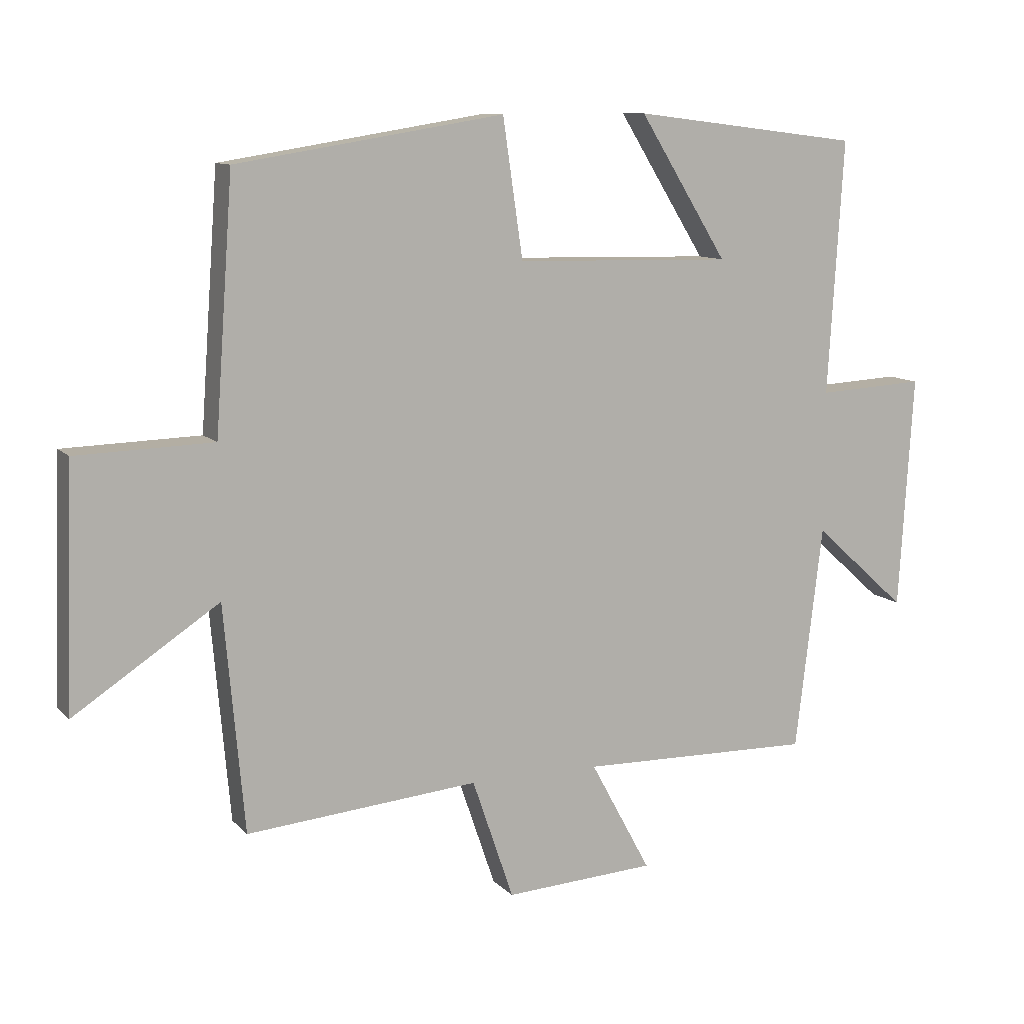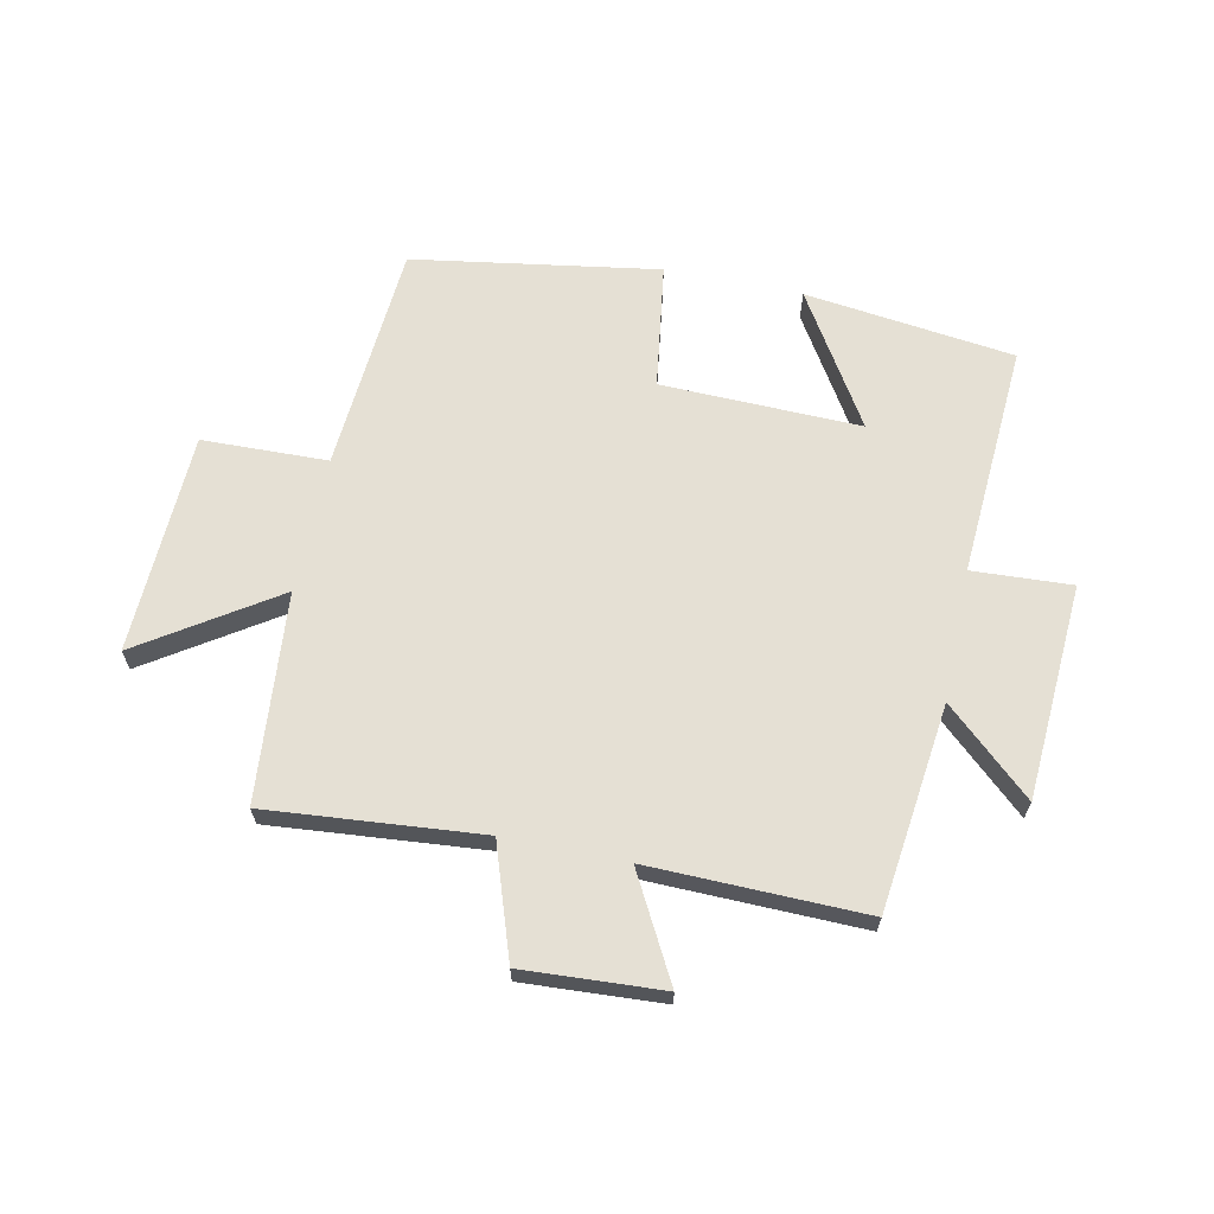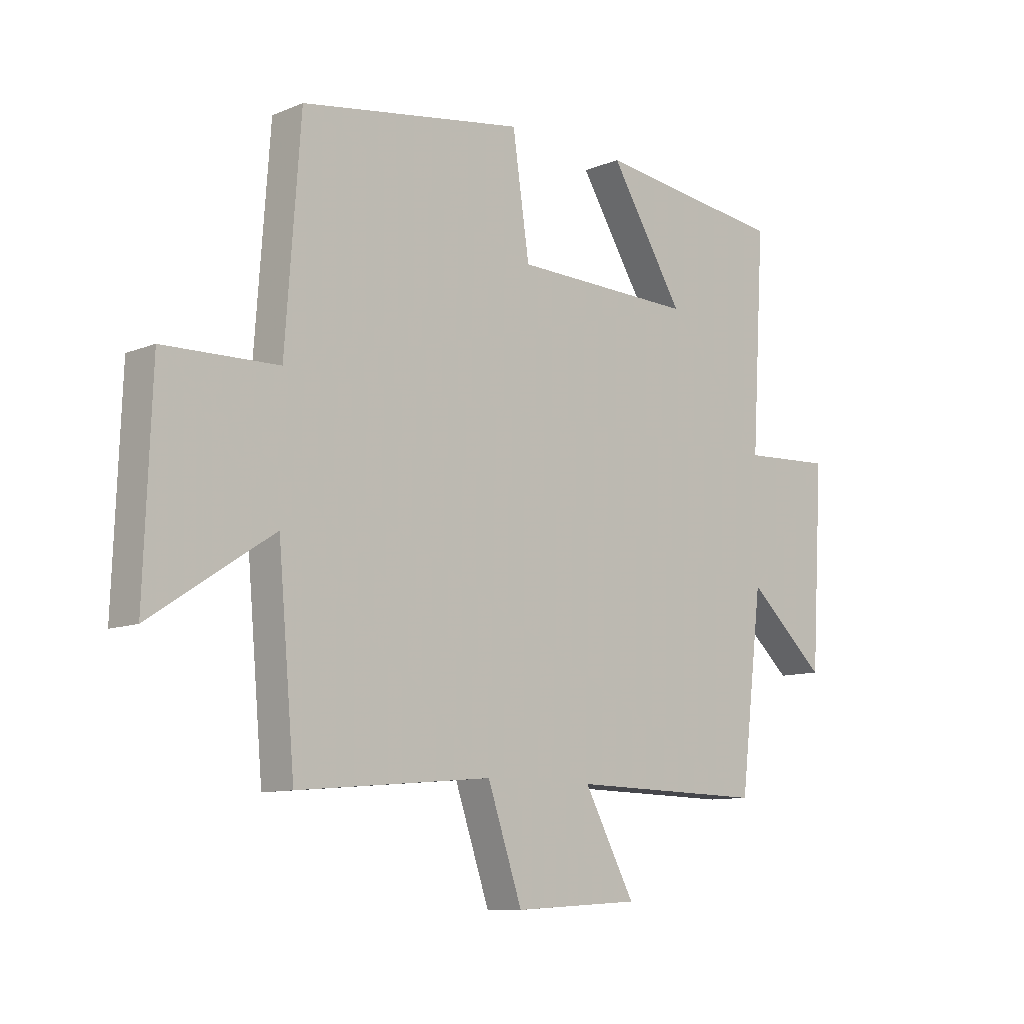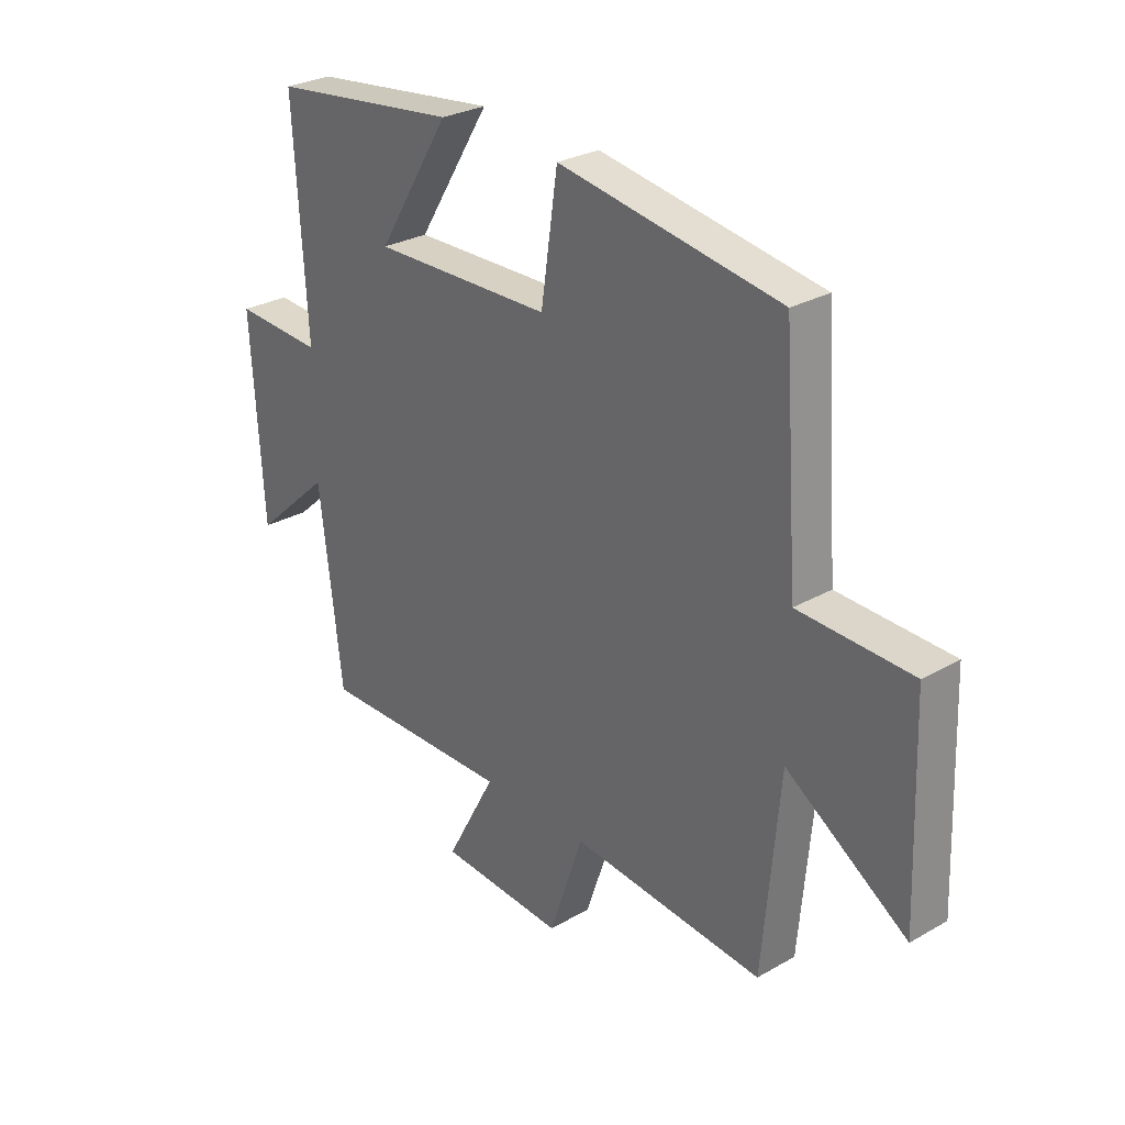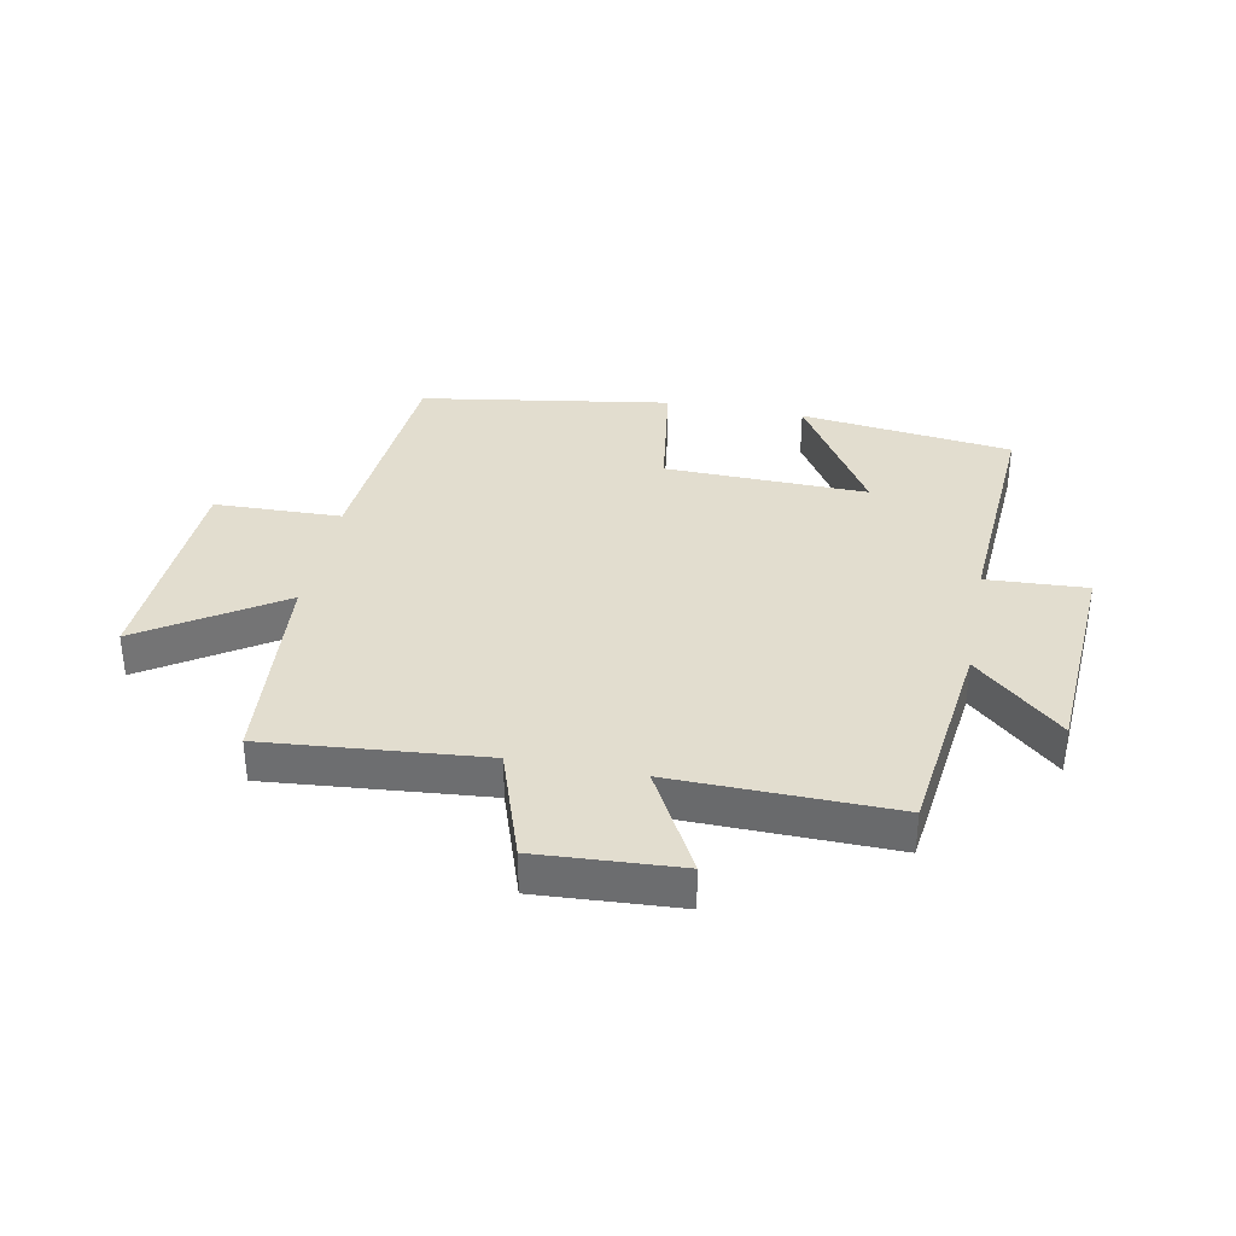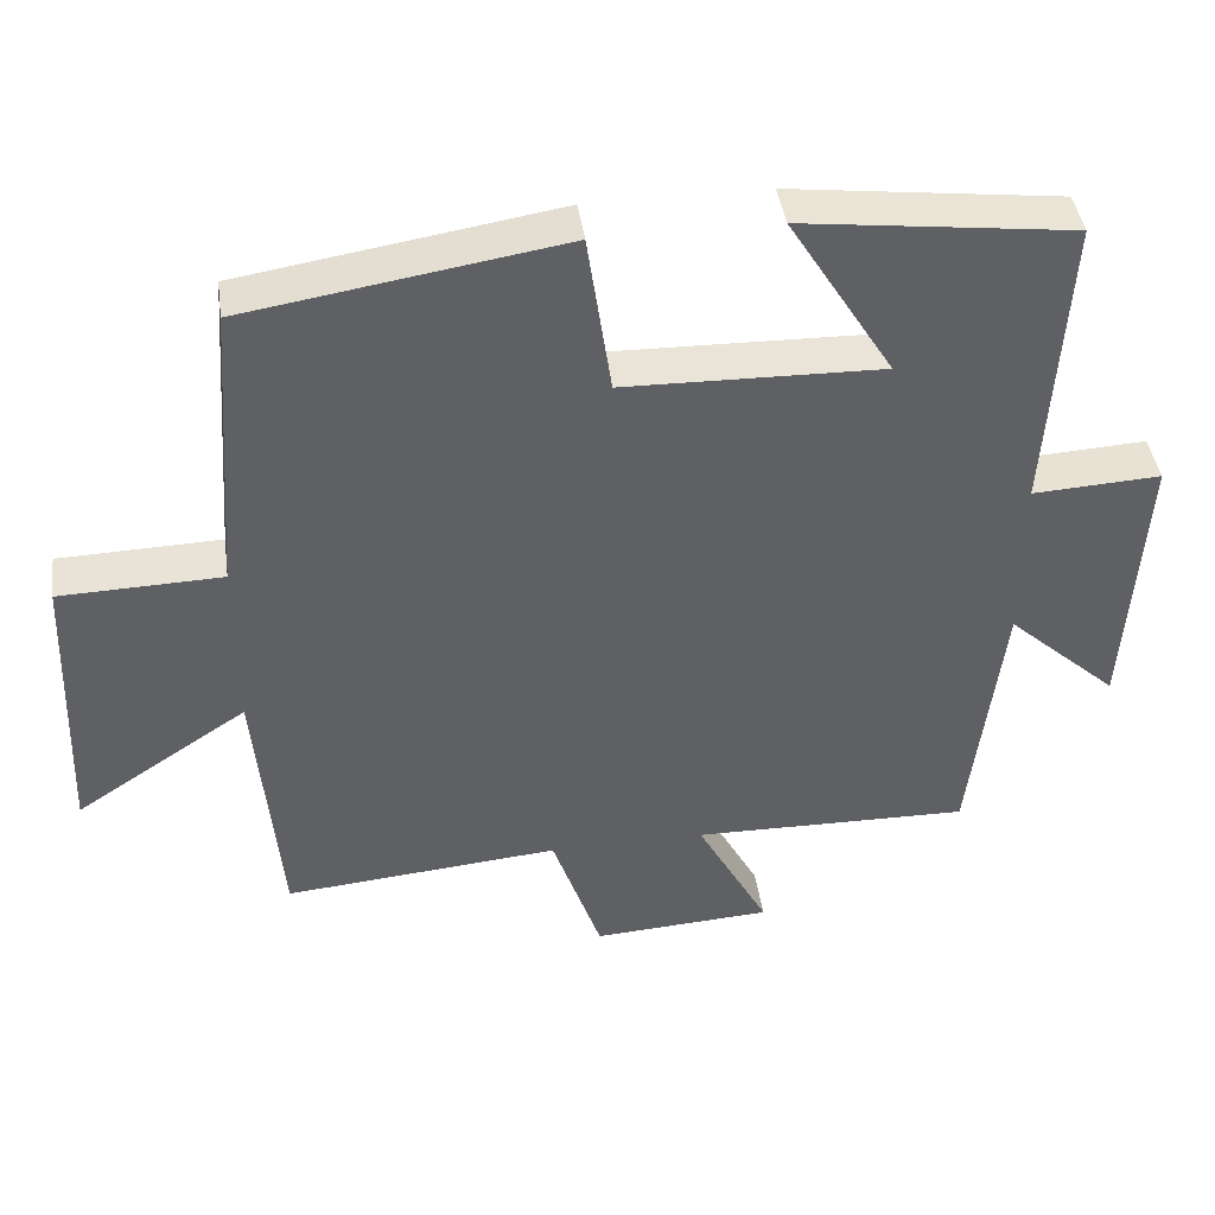
<metadata>
{"format":"obj","ext":"obj","renderer":"f3d","projection":"perspective","resolution":1024,"background":"white","views":[{"elev":10.5,"azim":155.6,"up":"+Z"},{"elev":65.3,"azim":-168.2,"up":"+Y"},{"elev":-10.1,"azim":136.2,"up":"+Z"},{"elev":28.3,"azim":49.3,"up":"+Z"},{"elev":35.0,"azim":-168.9,"up":"+Y"},{"elev":42.4,"azim":172.0,"up":"+Z"}]}
</metadata>
<code>
v 0.472 0.07 0.434
v 0.5 0.07 0.048
v 0.711 0.07 0.042
v 0.725 0.07 -0.33
v 0.5 0.07 -0.182
v 0.469 0.07 -0.532
v 0.109 0.07 -0.5
v 0.045 0.07 -0.688
v -0.189 0.07 -0.674
v -0.095 0.07 -0.5
v -0.458 0.07 -0.507
v -0.5 0.07 -0.159
v -0.645 0.07 -0.29
v -0.667 0.07 0.072
v -0.5 0.07 0.063
v -0.524 0.07 0.456
v -0.171 0.07 0.5
v -0.308 0.07 0.279
v 0.028 0.07 0.287
v 0.059 0.07 0.5
v 0.472 0 0.434
v 0.5 0 0.048
v 0.711 0 0.042
v 0.725 0 -0.33
v 0.5 0 -0.182
v 0.469 0 -0.532
v 0.109 0 -0.5
v 0.045 0 -0.688
v -0.189 0 -0.674
v -0.095 0 -0.5
v -0.458 0 -0.507
v -0.5 0 -0.159
v -0.645 0 -0.29
v -0.667 0 0.072
v -0.5 0 0.063
v -0.524 0 0.456
v -0.171 0 0.5
v -0.308 0 0.279
v 0.028 0 0.287
v 0.059 0 0.5
f 19 20 1 2
f 18 19 2
f 15 16 17 18
f 15 18 2
f 12 13 14 15
f 15 2 3
f 12 15 3
f 11 12 3
f 10 11 3
f 7 8 9 10
f 7 10 3
f 5 6 7
f 5 7 3
f 3 4 5
f 22 21 40 39
f 22 39 38
f 38 37 36 35
f 22 38 35
f 35 34 33 32
f 23 22 35
f 23 35 32
f 23 32 31
f 23 31 30
f 30 29 28 27
f 23 30 27
f 27 26 25
f 23 27 25
f 25 24 23
f 1 21 22 2
f 2 22 23 3
f 3 23 24 4
f 4 24 25 5
f 5 25 26 6
f 6 26 27 7
f 7 27 28 8
f 8 28 29 9
f 9 29 30 10
f 10 30 31 11
f 11 31 32 12
f 12 32 33 13
f 13 33 34 14
f 14 34 35 15
f 15 35 36 16
f 16 36 37 17
f 17 37 38 18
f 18 38 39 19
f 19 39 40 20
f 20 40 21 1

</code>
